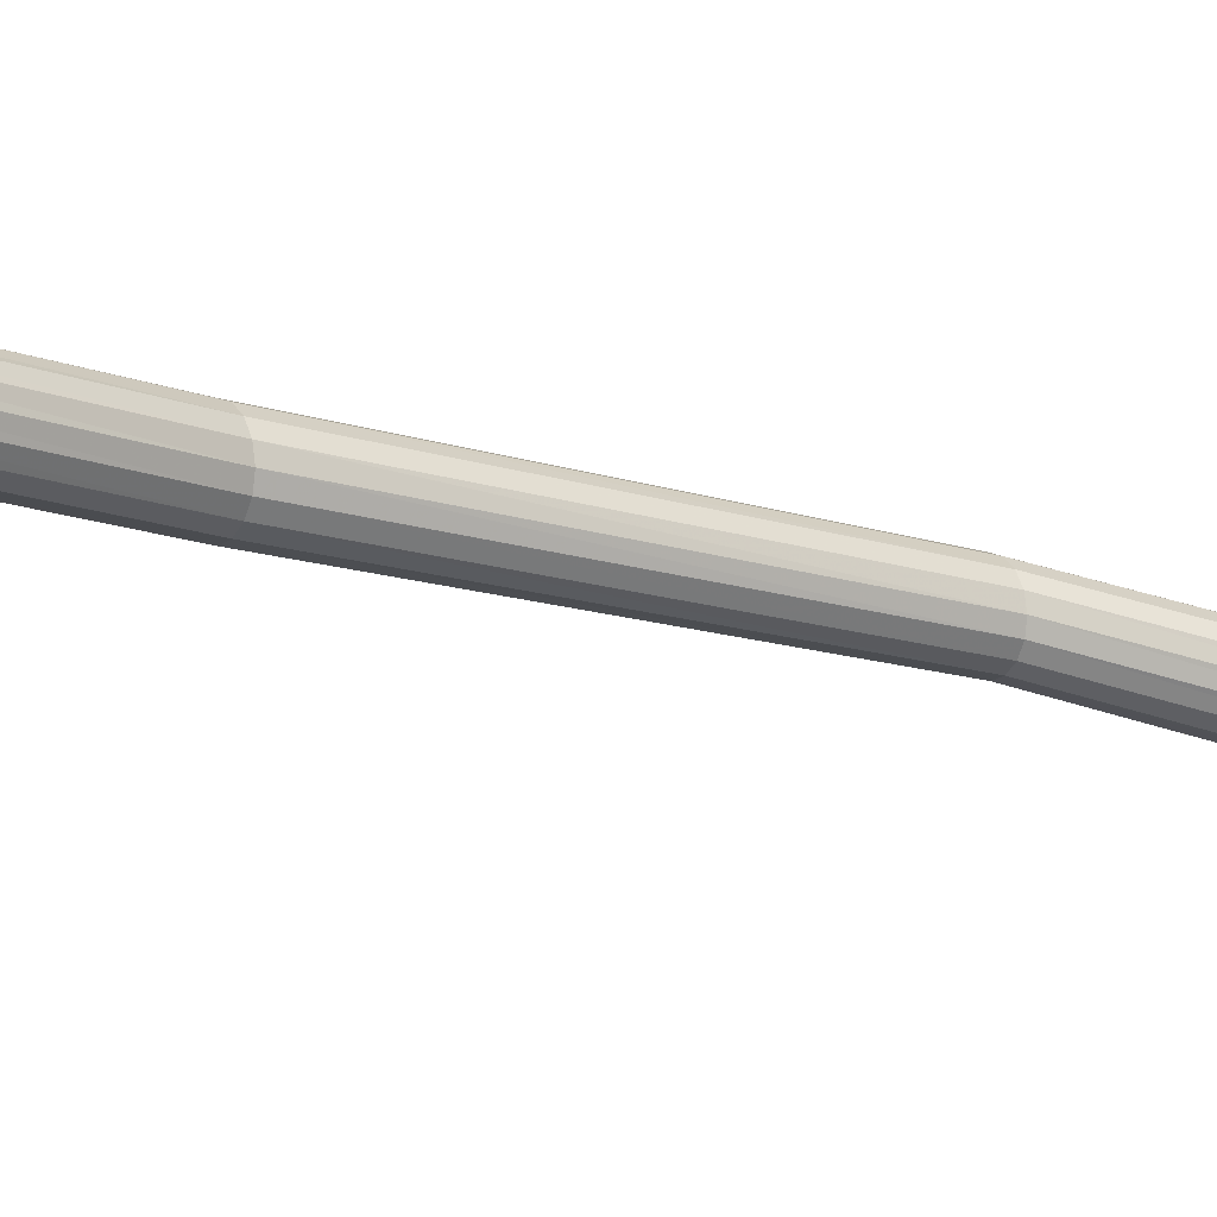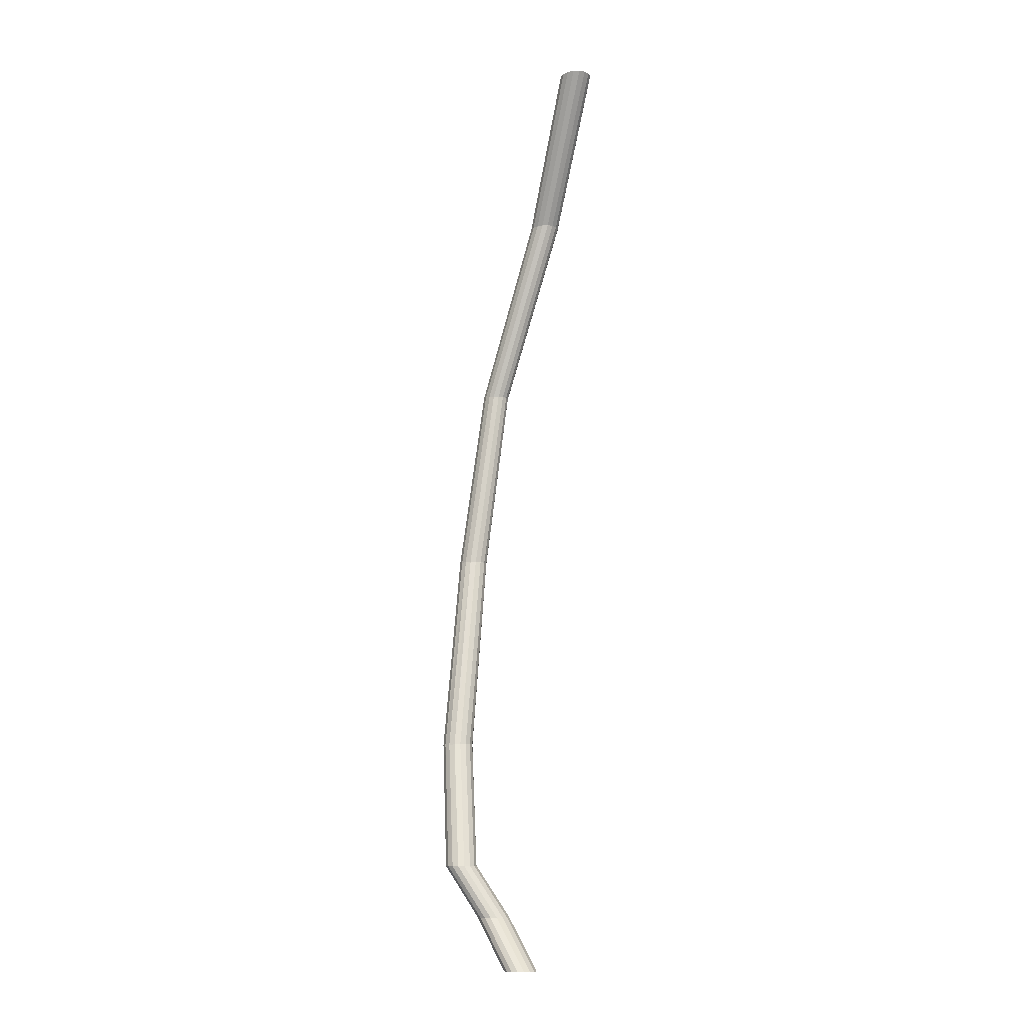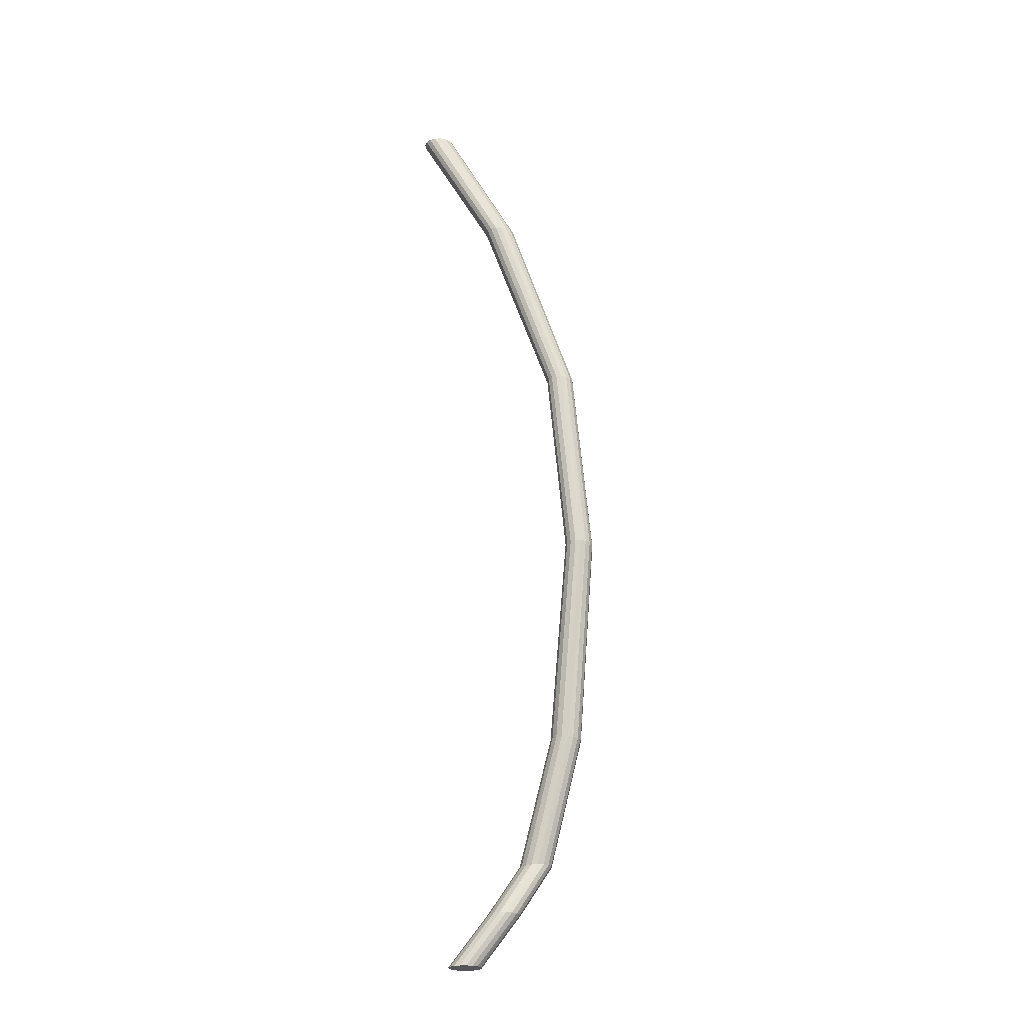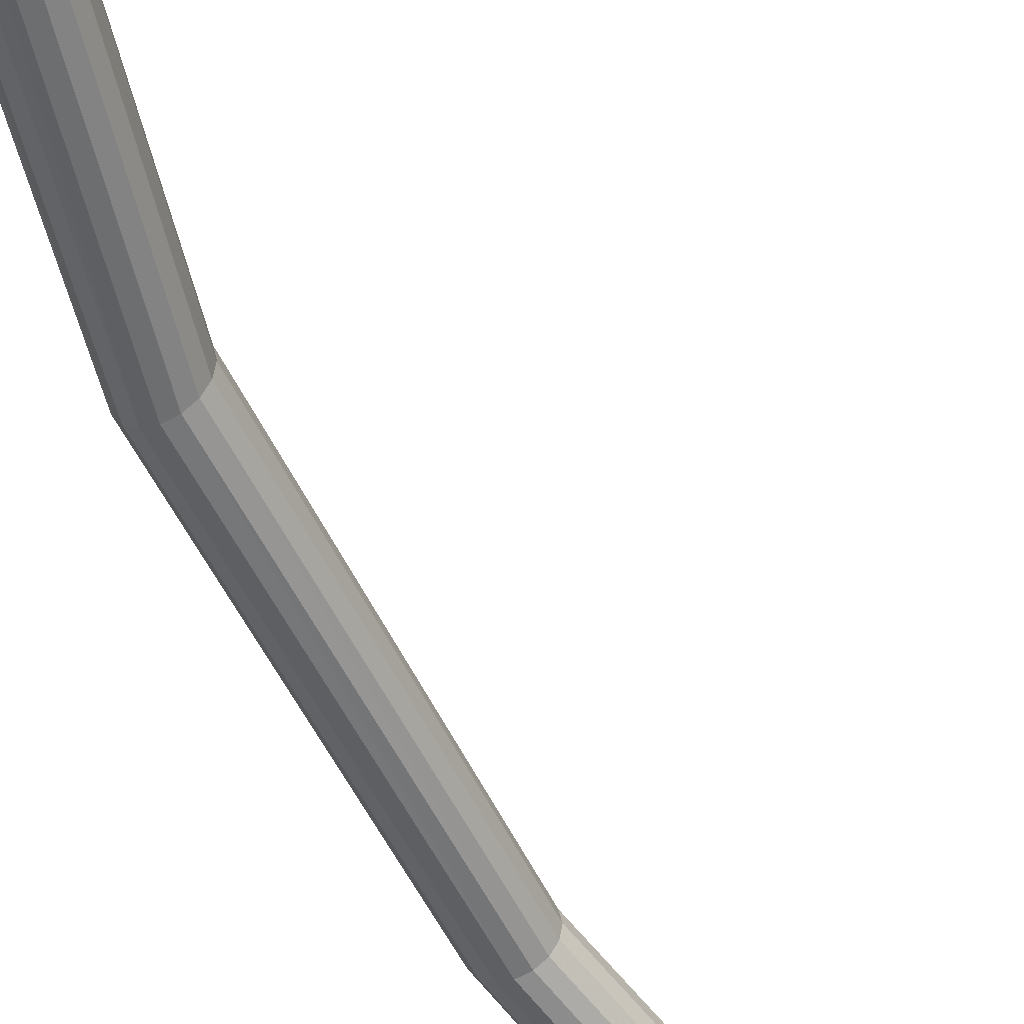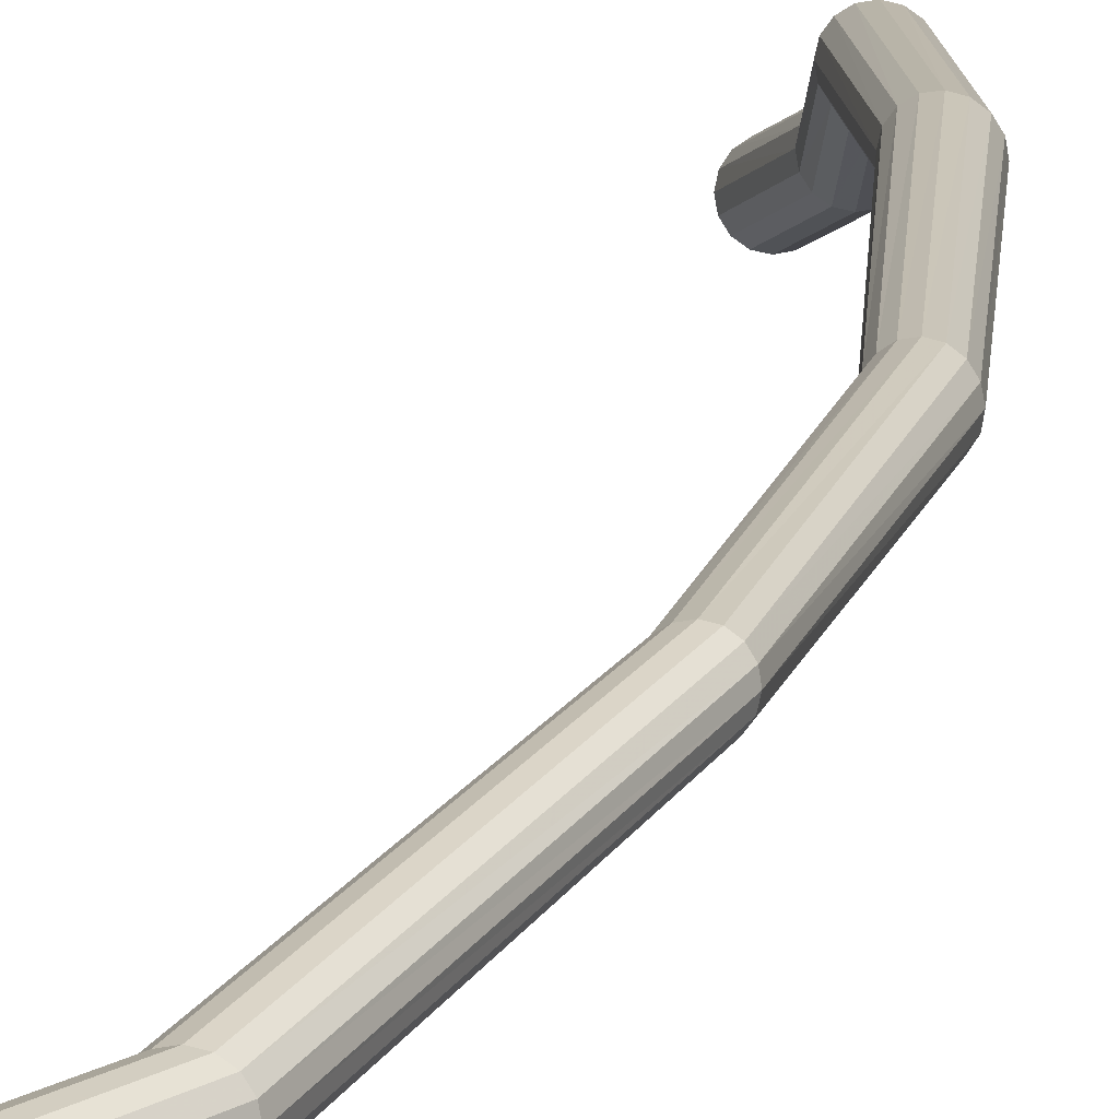
<metadata>
{"format":"obj","ext":"obj","renderer":"f3d","projection":"perspective","resolution":1024,"background":"white","views":[{"elev":-2.5,"azim":-124.2,"up":"+Y"},{"elev":-9.8,"azim":-102.8,"up":"+Z"},{"elev":-24.1,"azim":38.7,"up":"+Z"},{"elev":-44.7,"azim":-155.4,"up":"+Y"},{"elev":11.0,"azim":14.6,"up":"+Y"}]}
</metadata>
<code>
g Stick3
v -0.2155 1.703 7.146
v -0.2423 1.983 2.82
v -0.2445 1.697 7.147
v -0.2665 1.966 2.82
v -0.2694 1.681 7.148
v -0.283 1.942 2.82
v -0.2863 1.657 7.149
v -0.2891 1.913 2.82
v -0.2926 1.628 7.15
v -0.2839 1.884 2.82
v -0.2875 1.6 7.15
v -0.2682 1.86 2.82
v -0.2716 1.576 7.15
v -0.2443 1.844 2.82
v -0.2474 1.56 7.149
v -0.2185 1.555 7.148
v -0.1895 1.561 7.147
v -0.1647 1.577 7.146
v -0.1479 1.601 7.145
v -0.1416 1.629 7.144
v -0.1467 1.657 7.144
v -0.1626 1.681 7.144
v -0.1867 1.697 7.145
v 0.01717 2.216 3.282
v 0.2162 2.195 3.85
v 0.3912 2.082 4.766
v 0.3746 1.965 5.621
v 0.1524 1.767 6.468
v 0.1257 1.762 6.469
v 0.3506 1.96 5.621
v 0.3665 2.077 4.766
v 0.1879 2.19 3.85
v -0.01164 2.21 3.282
v 0.1028 1.747 6.469
v 0.3298 1.947 5.62
v 0.3455 2.063 4.767
v 0.1638 2.176 3.851
v -0.03629 2.195 3.282
v 0.08712 1.725 6.47
v 0.3156 1.927 5.62
v 0.3315 2.041 4.767
v 0.1474 2.153 3.852
v -0.05304 2.172 3.283
v 0.08134 1.699 6.471
v 0.3101 1.903 5.62
v 0.3266 2.016 4.767
v 0.1412 2.126 3.852
v -0.05929 2.144 3.284
v 0.08647 1.673 6.472
v 0.3141 1.88 5.62
v 0.3316 1.99 4.767
v 0.1462 2.099 3.853
v -0.05411 2.116 3.284
v 0.1012 1.65 6.472
v 0.3269 1.86 5.62
v 0.3458 1.968 4.767
v 0.1618 2.075 3.853
v -0.03839 2.093 3.284
v 0.123 1.635 6.472
v 0.3465 1.847 5.62
v 0.3669 1.953 4.767
v 0.1853 2.059 3.853
v -0.01445 2.077 3.284
v 0.1491 1.63 6.471
v 0.3699 1.842 5.621
v 0.3917 1.948 4.767
v 0.2133 2.052 3.853
v 0.01423 2.071 3.283
v 0.1757 1.636 6.471
v 0.3937 1.847 5.621
v 0.4164 1.952 4.767
v 0.2414 2.057 3.853
v 0.04307 2.077 3.283
v 0.1984 1.651 6.469
v 0.4142 1.86 5.621
v 0.4373 1.966 4.767
v 0.2656 2.071 3.853
v 0.06739 2.092 3.284
v 0.214 1.674 6.468
v 0.4283 1.88 5.622
v 0.4512 1.988 4.767
v 0.282 2.093 3.852
v 0.08401 2.116 3.284
v 0.2198 1.7 6.468
v 0.434 1.904 5.622
v 0.4559 2.014 4.767
v 0.2881 2.12 3.851
v 0.0904 2.143 3.284
v 0.2152 1.726 6.468
v 0.4303 1.927 5.622
v 0.4508 2.039 4.767
v 0.2831 2.148 3.85
v 0.08539 2.171 3.284
v 0.2008 1.748 6.467
v 0.4178 1.947 5.622
v 0.4367 2.062 4.766
v 0.2677 2.172 3.85
v 0.06979 2.194 3.283
v 0.1788 1.762 6.468
v 0.3982 1.961 5.621
v 0.4159 2.076 4.766
v 0.2442 2.188 3.85
v 0.04576 2.21 3.283
v -0.2141 1.989 2.82
v -0.1858 1.984 2.82
v -0.1459 1.945 2.82
v -0.1405 1.916 2.82
v -0.1464 1.887 2.82
v -0.1629 1.862 2.82
v -0.1873 1.846 2.82
v -0.2159 1.839 2.82
v -0.1618 1.969 2.82
v -0.0876 2.073 3.051
v -0.112 2.057 3.051
v -0.1286 2.033 3.051
v -0.1348 2.005 3.052
v -0.1296 1.977 3.052
v -0.1139 1.953 3.052
v -0.09001 1.937 3.052
v -0.06143 1.932 3.052
v -0.03273 1.938 3.051
v -0.008359 1.954 3.052
v 0.008168 1.978 3.052
v 0.01434 2.006 3.052
v 0.009154 2.034 3.052
v -0.03066 2.074 3.051
v -0.05907 2.079 3.051
v -0.006601 2.058 3.052
v -0.2171 1.629 7.147
v -0.2149 1.914 2.82
v -0.2445 1.697 7.147
v -0.2155 1.703 7.146
v -0.2423 1.983 2.82
v -0.2665 1.966 2.82
v -0.2694 1.681 7.148
v -0.283 1.942 2.82
v -0.2863 1.657 7.149
v -0.2891 1.913 2.82
v -0.2926 1.628 7.15
v -0.2839 1.884 2.82
v -0.2875 1.6 7.15
v -0.2682 1.86 2.82
v -0.2716 1.576 7.15
v -0.2443 1.844 2.82
v -0.2474 1.56 7.149
v -0.2185 1.555 7.148
v -0.1895 1.561 7.147
v -0.1647 1.577 7.146
v -0.1479 1.601 7.145
v -0.1416 1.629 7.144
v -0.1467 1.657 7.144
v -0.1626 1.681 7.144
v -0.1867 1.697 7.145
v 0.01717 2.216 3.282
v 0.04307 2.077 3.283
v 0.01423 2.071 3.283
v -0.1858 1.984 2.82
v -0.2141 1.989 2.82
v -0.1405 1.916 2.82
v -0.1459 1.945 2.82
v -0.1464 1.887 2.82
v -0.1629 1.862 2.82
v -0.1873 1.846 2.82
v -0.2159 1.839 2.82
v -0.1618 1.969 2.82
f 28 29 3 1
f 29 34 5 3
f 34 39 7 5
f 39 44 9 7
f 44 49 11 9
f 49 54 13 11
f 54 59 15 13
f 59 64 16 15
f 64 69 17 16
f 69 74 18 17
f 74 79 19 18
f 79 84 20 19
f 84 89 21 20
f 89 94 22 21
f 94 99 23 22
f 99 28 1 23
f 126 127 154 103
f 103 24 25 102
f 102 25 26 101
f 101 26 27 100
f 100 27 28 99
f 128 126 103 98
f 98 103 102 97
f 97 102 101 96
f 96 101 100 95
f 95 100 99 94
f 125 128 98 93
f 93 98 97 92
f 92 97 96 91
f 91 96 95 90
f 90 95 94 89
f 124 125 93 88
f 88 93 92 87
f 87 92 91 86
f 86 91 90 85
f 85 90 89 84
f 123 124 88 83
f 83 88 87 82
f 82 87 86 81
f 81 86 85 80
f 80 85 84 79
f 122 123 83 78
f 78 83 82 77
f 77 82 81 76
f 76 81 80 75
f 75 80 79 74
f 121 122 78 155
f 73 78 77 72
f 72 77 76 71
f 71 76 75 70
f 70 75 74 69
f 120 121 155 156
f 68 73 72 67
f 67 72 71 66
f 66 71 70 65
f 65 70 69 64
f 119 120 156 63
f 63 68 67 62
f 62 67 66 61
f 61 66 65 60
f 60 65 64 59
f 118 119 63 58
f 58 63 62 57
f 57 62 61 56
f 56 61 60 55
f 55 60 59 54
f 117 118 58 53
f 53 58 57 52
f 52 57 56 51
f 51 56 55 50
f 50 55 54 49
f 116 117 53 48
f 48 53 52 47
f 47 52 51 46
f 46 51 50 45
f 45 50 49 44
f 115 116 48 43
f 43 48 47 42
f 42 47 46 41
f 41 46 45 40
f 40 45 44 39
f 114 115 43 38
f 38 43 42 37
f 37 42 41 36
f 36 41 40 35
f 35 40 39 34
f 113 114 38 33
f 33 38 37 32
f 32 37 36 31
f 31 36 35 30
f 30 35 34 29
f 127 113 33 154
f 24 33 32 25
f 25 32 31 26
f 26 31 30 27
f 27 30 29 28
f 106 107 130
f 131 135 129
f 104 2 113 127
f 2 4 114 113
f 4 6 115 114
f 6 8 116 115
f 8 10 117 116
f 10 12 118 117
f 12 14 119 118
f 14 111 120 119
f 111 110 121 120
f 110 109 122 121
f 109 108 123 122
f 108 159 124 123
f 159 160 125 124
f 160 112 128 125
f 112 105 126 128
f 105 104 127 126
f 143 145 129
f 151 152 129
f 139 141 129
f 152 153 129
f 145 146 129
f 153 132 129
f 135 137 129
f 146 147 129
f 132 131 129
f 147 148 129
f 141 143 129
f 148 149 129
f 137 139 129
f 149 150 129
f 150 151 129
f 157 165 130
f 136 134 130
f 107 161 130
f 165 106 130
f 161 162 130
f 142 140 130
f 162 163 130
f 138 136 130
f 163 164 130
f 133 158 130
f 134 133 130
f 144 142 130
f 164 144 130
f 158 157 130
f 140 138 130

</code>
